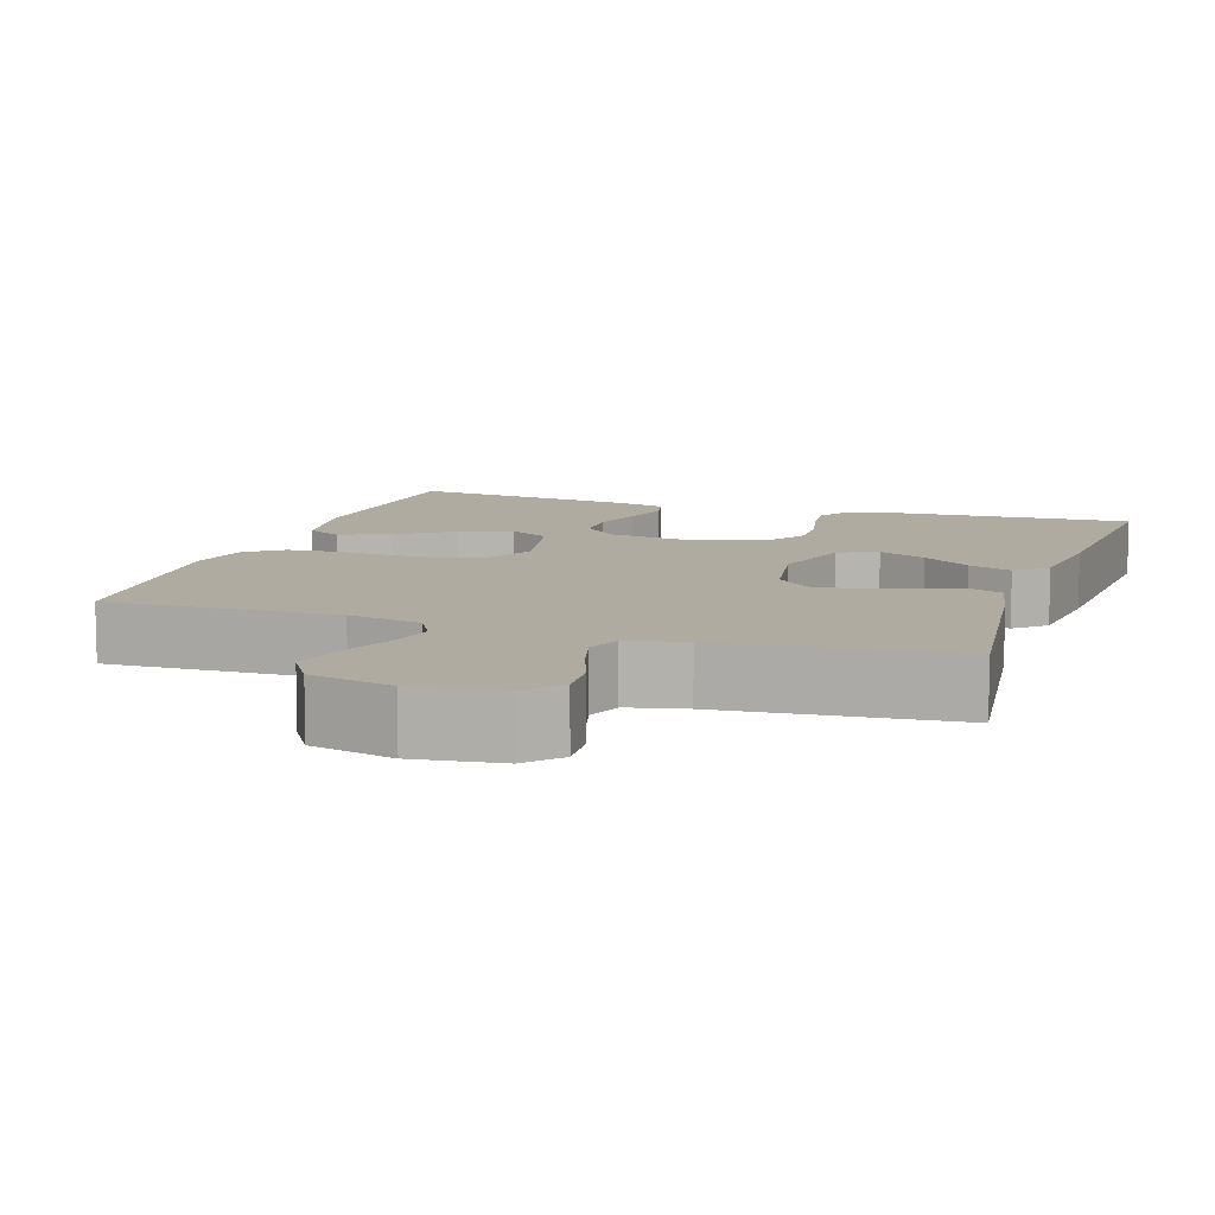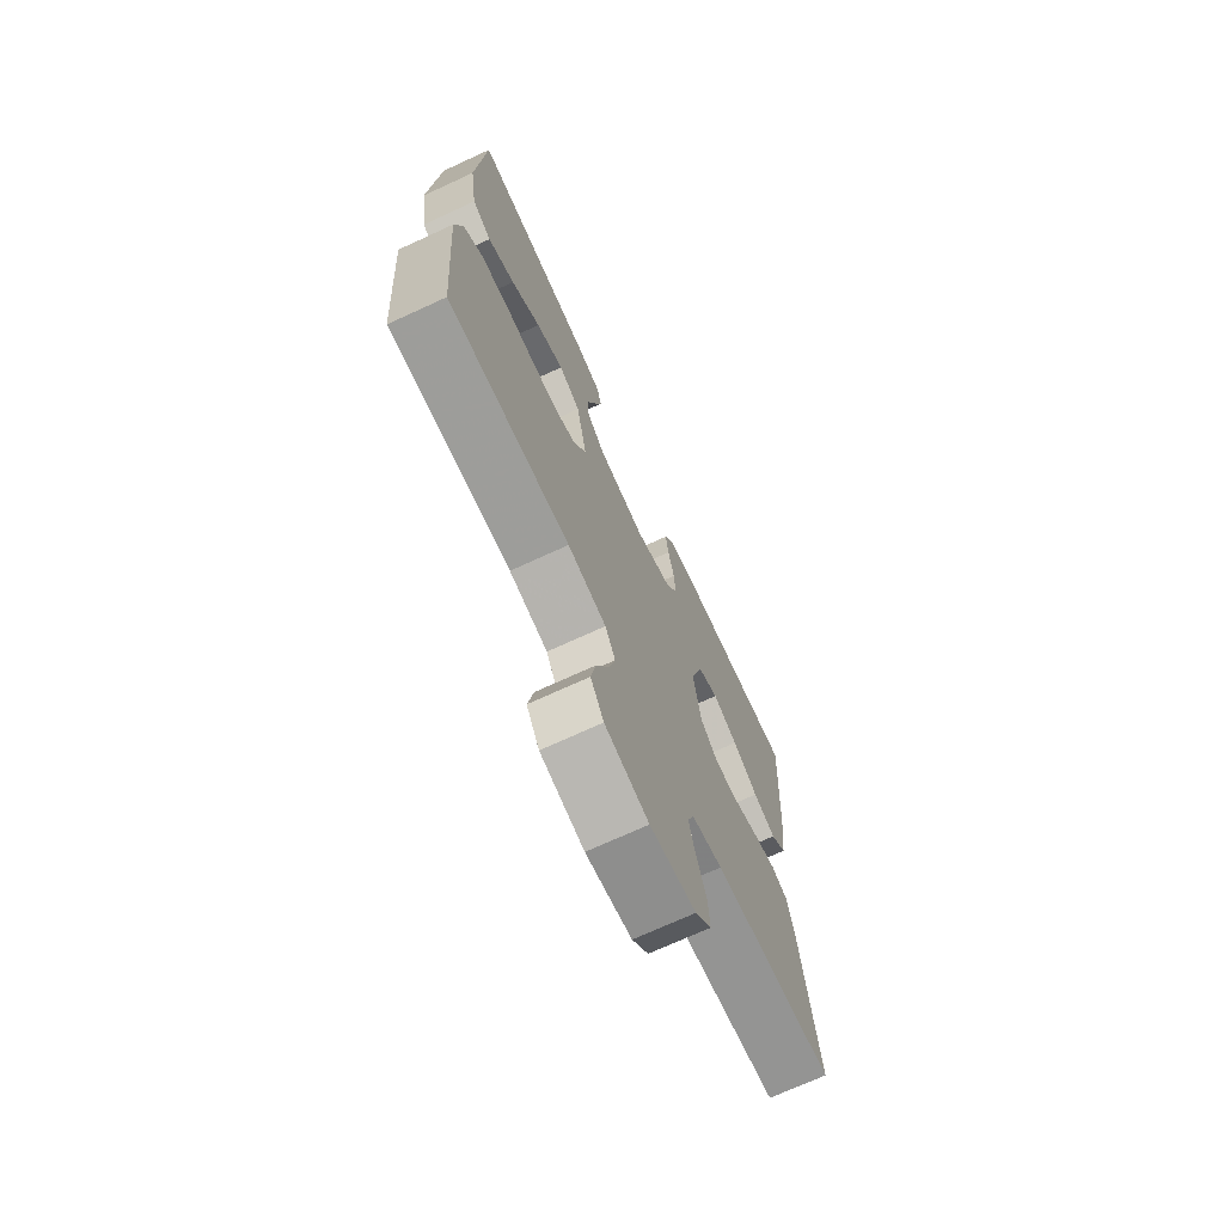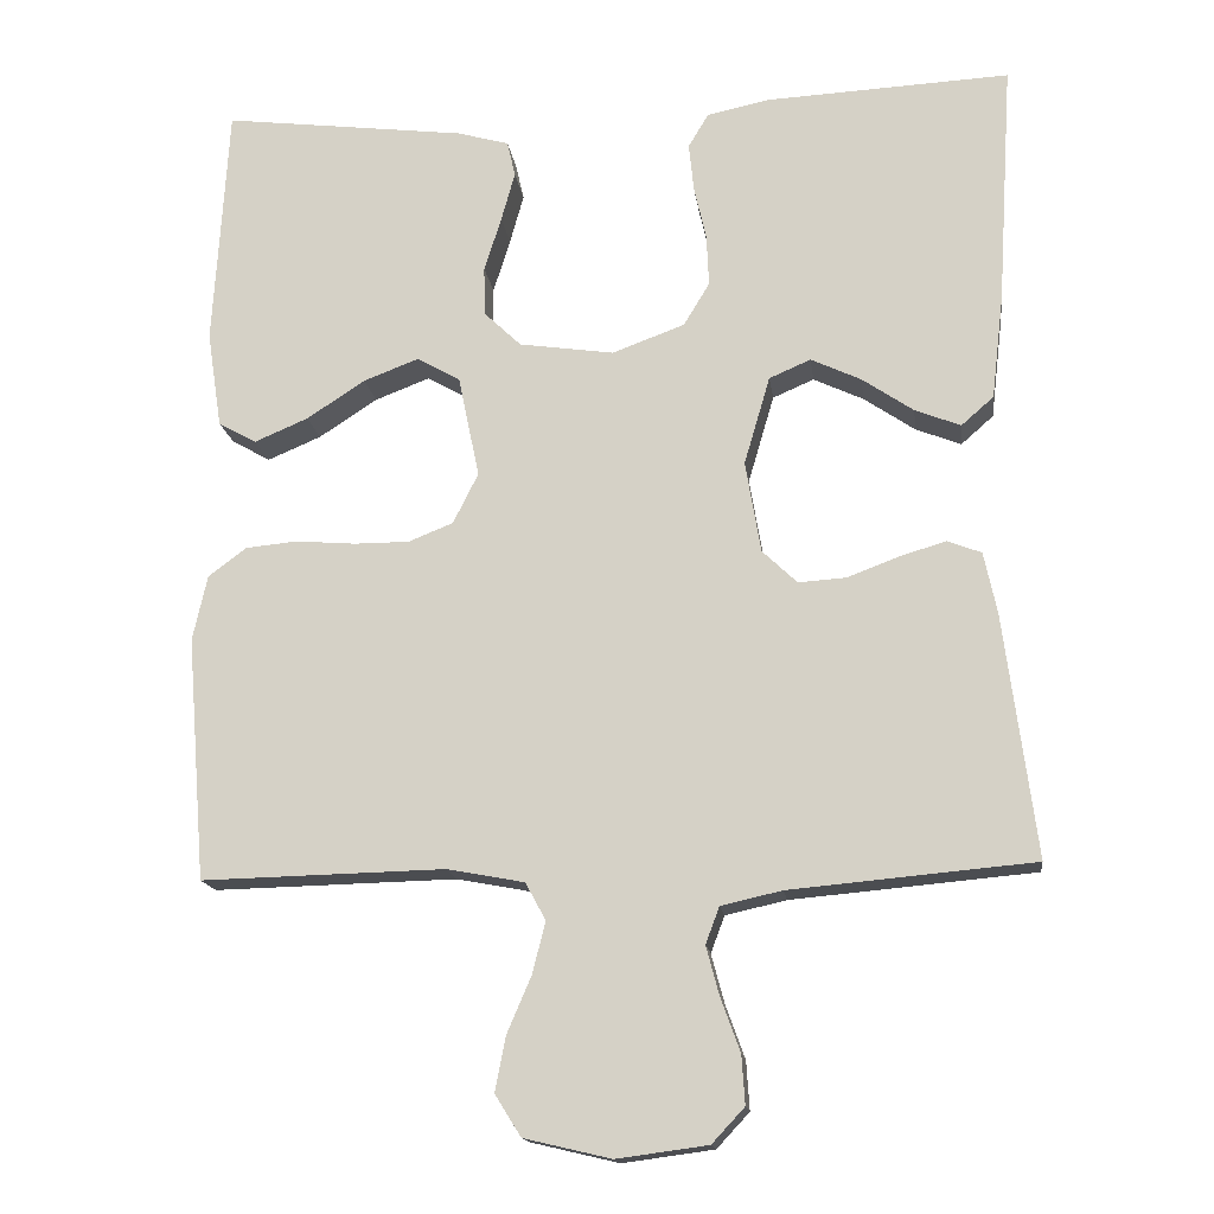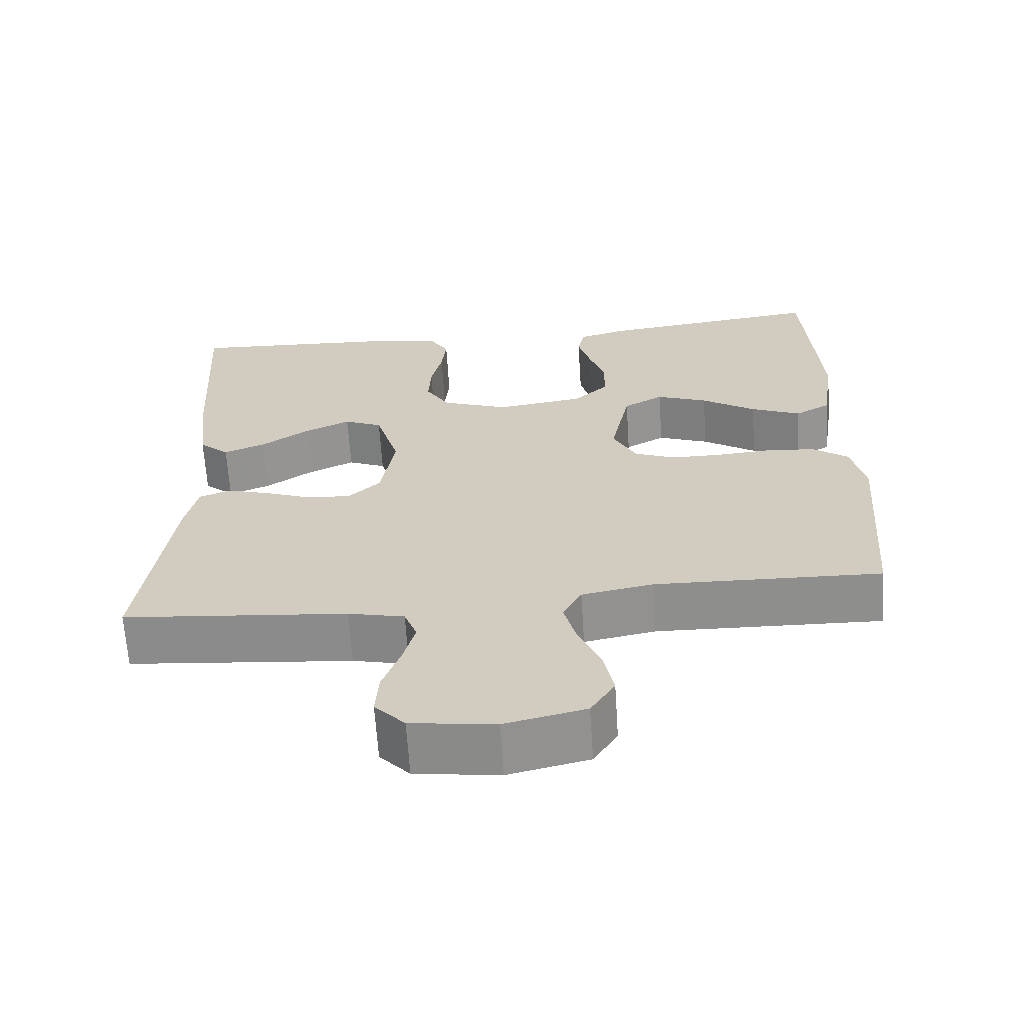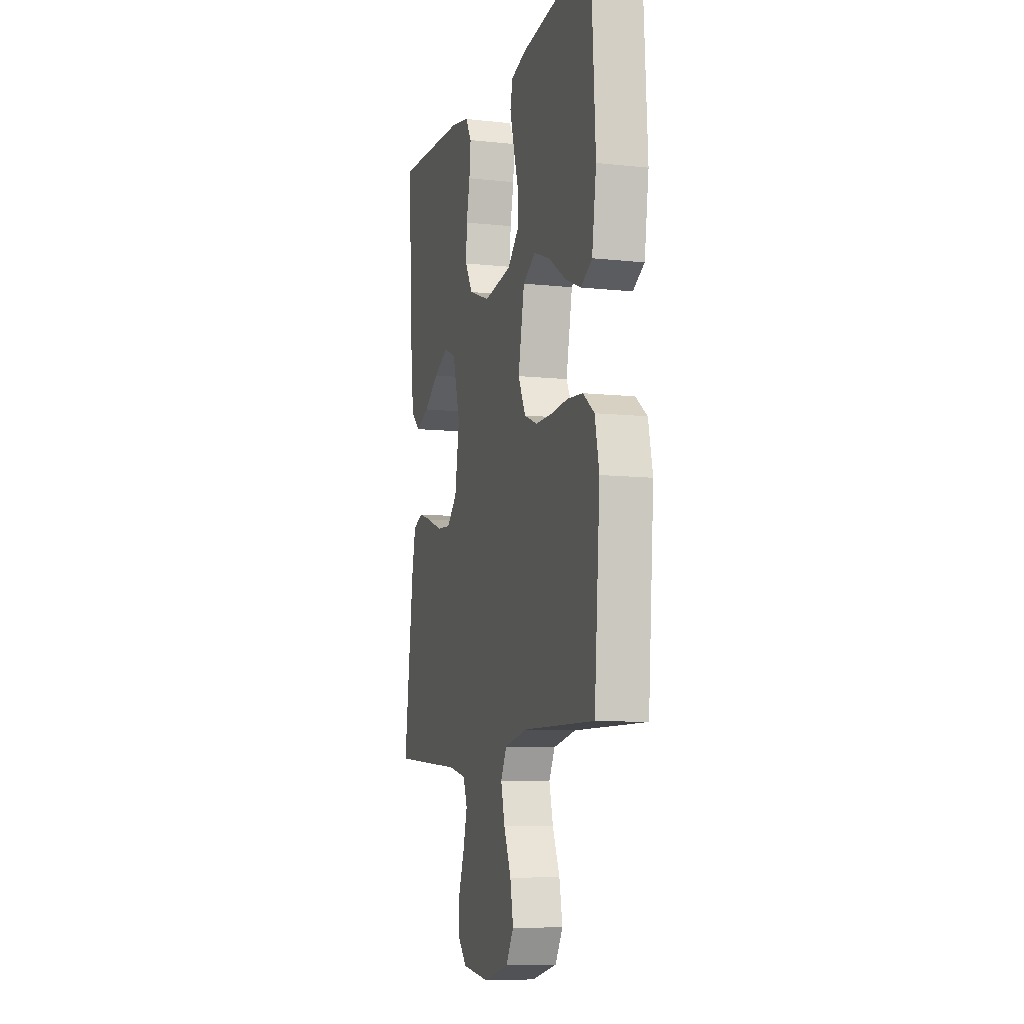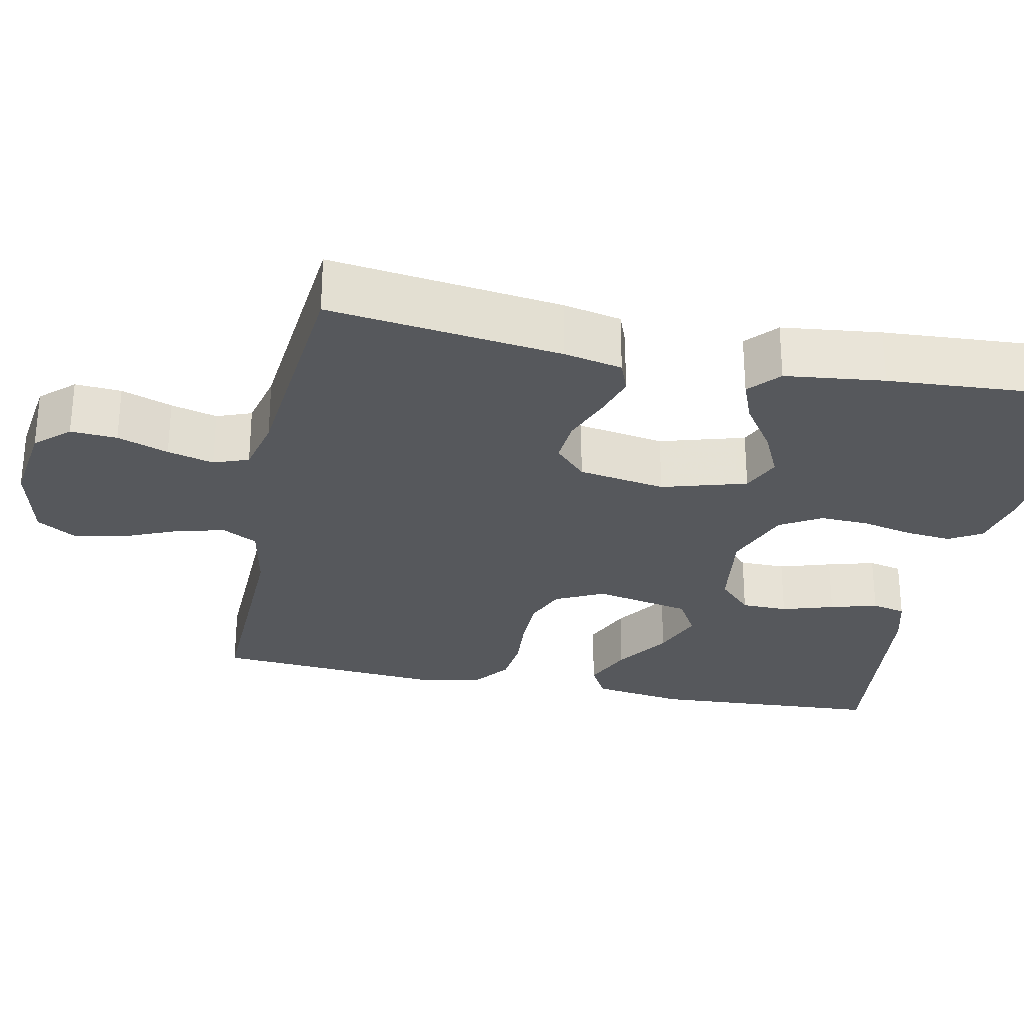
<metadata>
{"format":"obj","ext":"obj","renderer":"f3d","projection":"perspective","resolution":1024,"background":"white","views":[{"elev":9.8,"azim":-161.7,"up":"+Y"},{"elev":-71.5,"azim":114.7,"up":"+Z"},{"elev":-15.7,"azim":-172.7,"up":"+Z"},{"elev":-65.1,"azim":3.7,"up":"+Z"},{"elev":-9.0,"azim":74.0,"up":"+Z"},{"elev":-28.0,"azim":-101.7,"up":"+Y"}]}
</metadata>
<code>
v -0.5 0.07 0.5
v -0.2 0.07 0.485
v -0.122 0.07 0.469
v -0.097 0.07 0.427
v -0.103 0.07 0.368
v -0.118 0.07 0.302
v -0.121 0.07 0.238
v -0.089 0.07 0.185
v 0 0.07 0.152
v 0.117 0.07 0.169
v 0.163 0.07 0.213
v 0.164 0.07 0.273
v 0.143 0.07 0.34
v 0.126 0.07 0.401
v 0.136 0.07 0.445
v 0.2 0.07 0.463
v 0.5 0.07 0.5
v 0.518 0.07 0.2
v 0.5 0.07 0.081
v 0.453 0.07 0.055
v 0.387 0.07 0.083
v 0.315 0.07 0.13
v 0.247 0.07 0.156
v 0.194 0.07 0.126
v 0.168 0.07 0
v 0.199 0.07 -0.062
v 0.254 0.07 -0.084
v 0.322 0.07 -0.084
v 0.395 0.07 -0.078
v 0.459 0.07 -0.084
v 0.506 0.07 -0.119
v 0.524 0.07 -0.2
v 0.5 0.07 -0.5
v 0.2 0.07 -0.493
v 0.105 0.07 -0.511
v 0.08 0.07 -0.557
v 0.096 0.07 -0.62
v 0.126 0.07 -0.69
v 0.139 0.07 -0.757
v 0.107 0.07 -0.808
v 0 0.07 -0.833
v -0.112 0.07 -0.818
v -0.152 0.07 -0.775
v -0.148 0.07 -0.715
v -0.124 0.07 -0.649
v -0.108 0.07 -0.589
v -0.125 0.07 -0.544
v -0.2 0.07 -0.527
v -0.5 0.07 -0.5
v -0.461 0.07 -0.2
v -0.445 0.07 -0.125
v -0.403 0.07 -0.109
v -0.346 0.07 -0.126
v -0.283 0.07 -0.15
v -0.224 0.07 -0.154
v -0.181 0.07 -0.113
v -0.162 0.07 0
v -0.194 0.07 0.109
v -0.245 0.07 0.131
v -0.307 0.07 0.102
v -0.37 0.07 0.059
v -0.426 0.07 0.037
v -0.466 0.07 0.072
v -0.481 0.07 0.2
v -0.5 0 0.5
v -0.2 0 0.485
v -0.122 0 0.469
v -0.097 0 0.427
v -0.103 0 0.368
v -0.118 0 0.302
v -0.121 0 0.238
v -0.089 0 0.185
v 0 0 0.152
v 0.117 0 0.169
v 0.163 0 0.213
v 0.164 0 0.273
v 0.143 0 0.34
v 0.126 0 0.401
v 0.136 0 0.445
v 0.2 0 0.463
v 0.5 0 0.5
v 0.518 0 0.2
v 0.5 0 0.081
v 0.453 0 0.055
v 0.387 0 0.083
v 0.315 0 0.13
v 0.247 0 0.156
v 0.194 0 0.126
v 0.168 0 0
v 0.199 0 -0.062
v 0.254 0 -0.084
v 0.322 0 -0.084
v 0.395 0 -0.078
v 0.459 0 -0.084
v 0.506 0 -0.119
v 0.524 0 -0.2
v 0.5 0 -0.5
v 0.2 0 -0.493
v 0.105 0 -0.511
v 0.08 0 -0.557
v 0.096 0 -0.62
v 0.126 0 -0.69
v 0.139 0 -0.757
v 0.107 0 -0.808
v 0 0 -0.833
v -0.112 0 -0.818
v -0.152 0 -0.775
v -0.148 0 -0.715
v -0.124 0 -0.649
v -0.108 0 -0.589
v -0.125 0 -0.544
v -0.2 0 -0.527
v -0.5 0 -0.5
v -0.461 0 -0.2
v -0.445 0 -0.125
v -0.403 0 -0.109
v -0.346 0 -0.126
v -0.283 0 -0.15
v -0.224 0 -0.154
v -0.181 0 -0.113
v -0.162 0 0
v -0.194 0 0.109
v -0.245 0 0.131
v -0.307 0 0.102
v -0.37 0 0.059
v -0.426 0 0.037
v -0.466 0 0.072
v -0.481 0 0.2
f 4 5 6
f 3 4 6
f 2 3 6
f 1 2 6
f 64 1 6
f 63 64 6
f 62 63 6
f 61 62 6
f 60 61 6
f 59 60 6 7
f 58 59 7 8
f 57 58 8 9
f 56 57 9 10
f 55 56 10
f 52 53 54
f 51 52 54
f 50 51 54
f 49 50 54
f 48 49 54
f 47 48 54 55
f 46 47 55 10
f 43 44 45
f 42 43 45
f 41 42 45
f 40 41 45
f 39 40 45
f 38 39 45
f 37 38 45
f 36 37 45 46
f 46 10 11
f 36 46 11
f 35 36 11
f 32 33 34
f 31 32 34
f 30 31 34
f 29 30 34
f 28 29 34
f 27 28 34 35
f 26 27 35
f 25 26 35
f 20 21 22
f 19 20 22
f 18 19 22
f 17 18 22
f 16 17 22
f 15 16 22
f 14 15 22
f 13 14 22
f 12 13 22
f 11 12 22 23
f 25 35 11
f 24 25 11
f 11 23 24
f 70 69 68
f 70 68 67
f 70 67 66
f 70 66 65
f 70 65 128
f 70 128 127
f 70 127 126
f 70 126 125
f 70 125 124
f 71 70 124 123
f 72 71 123 122
f 73 72 122 121
f 74 73 121 120
f 74 120 119
f 118 117 116
f 118 116 115
f 118 115 114
f 118 114 113
f 118 113 112
f 119 118 112 111
f 74 119 111 110
f 109 108 107
f 109 107 106
f 109 106 105
f 109 105 104
f 109 104 103
f 109 103 102
f 109 102 101
f 110 109 101 100
f 75 74 110
f 75 110 100
f 75 100 99
f 98 97 96
f 98 96 95
f 98 95 94
f 98 94 93
f 98 93 92
f 99 98 92 91
f 99 91 90
f 99 90 89
f 86 85 84
f 86 84 83
f 86 83 82
f 86 82 81
f 86 81 80
f 86 80 79
f 86 79 78
f 86 78 77
f 86 77 76
f 87 86 76 75
f 75 99 89
f 75 89 88
f 88 87 75
f 1 65 66 2
f 2 66 67 3
f 3 67 68 4
f 4 68 69 5
f 5 69 70 6
f 6 70 71 7
f 7 71 72 8
f 8 72 73 9
f 9 73 74 10
f 10 74 75 11
f 11 75 76 12
f 12 76 77 13
f 13 77 78 14
f 14 78 79 15
f 15 79 80 16
f 16 80 81 17
f 17 81 82 18
f 18 82 83 19
f 19 83 84 20
f 20 84 85 21
f 21 85 86 22
f 22 86 87 23
f 23 87 88 24
f 24 88 89 25
f 25 89 90 26
f 26 90 91 27
f 27 91 92 28
f 28 92 93 29
f 29 93 94 30
f 30 94 95 31
f 31 95 96 32
f 32 96 97 33
f 33 97 98 34
f 34 98 99 35
f 35 99 100 36
f 36 100 101 37
f 37 101 102 38
f 38 102 103 39
f 39 103 104 40
f 40 104 105 41
f 41 105 106 42
f 42 106 107 43
f 43 107 108 44
f 44 108 109 45
f 45 109 110 46
f 46 110 111 47
f 47 111 112 48
f 48 112 113 49
f 49 113 114 50
f 50 114 115 51
f 51 115 116 52
f 52 116 117 53
f 53 117 118 54
f 54 118 119 55
f 55 119 120 56
f 56 120 121 57
f 57 121 122 58
f 58 122 123 59
f 59 123 124 60
f 60 124 125 61
f 61 125 126 62
f 62 126 127 63
f 63 127 128 64
f 64 128 65 1

</code>
